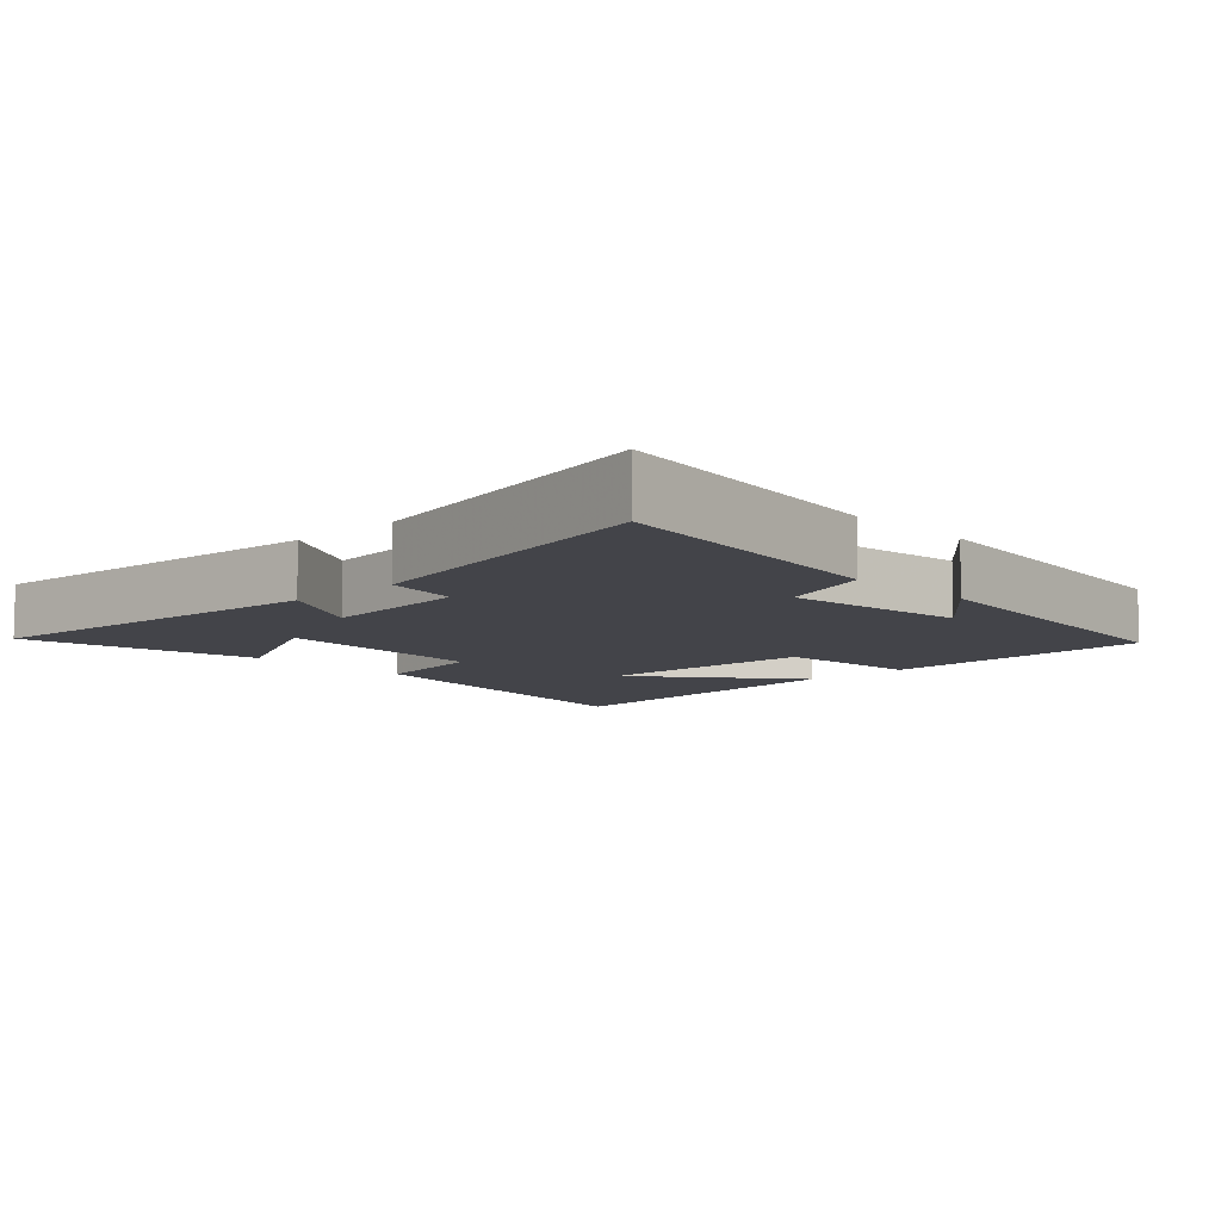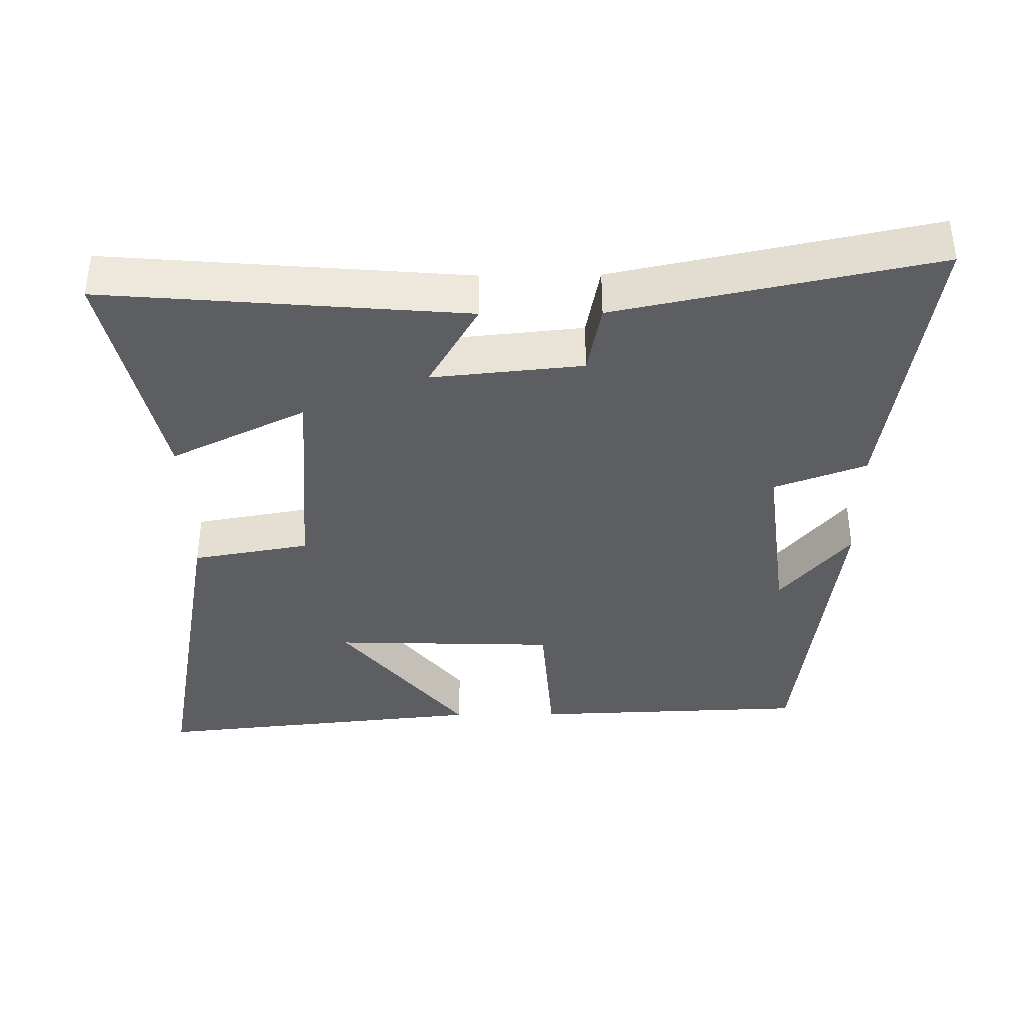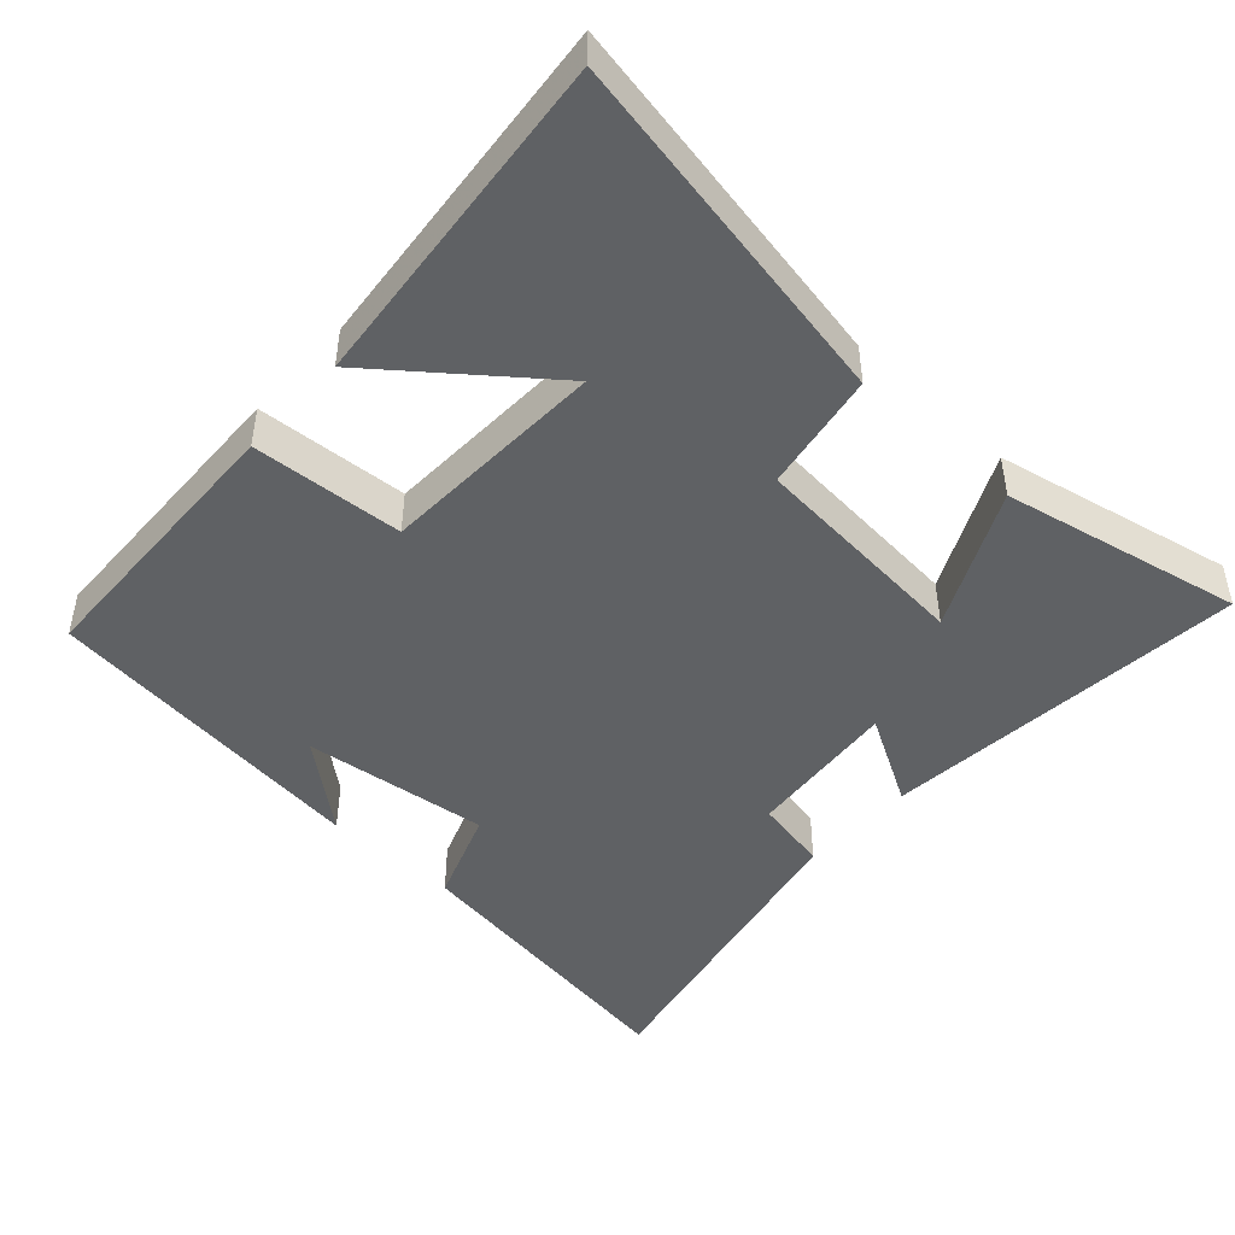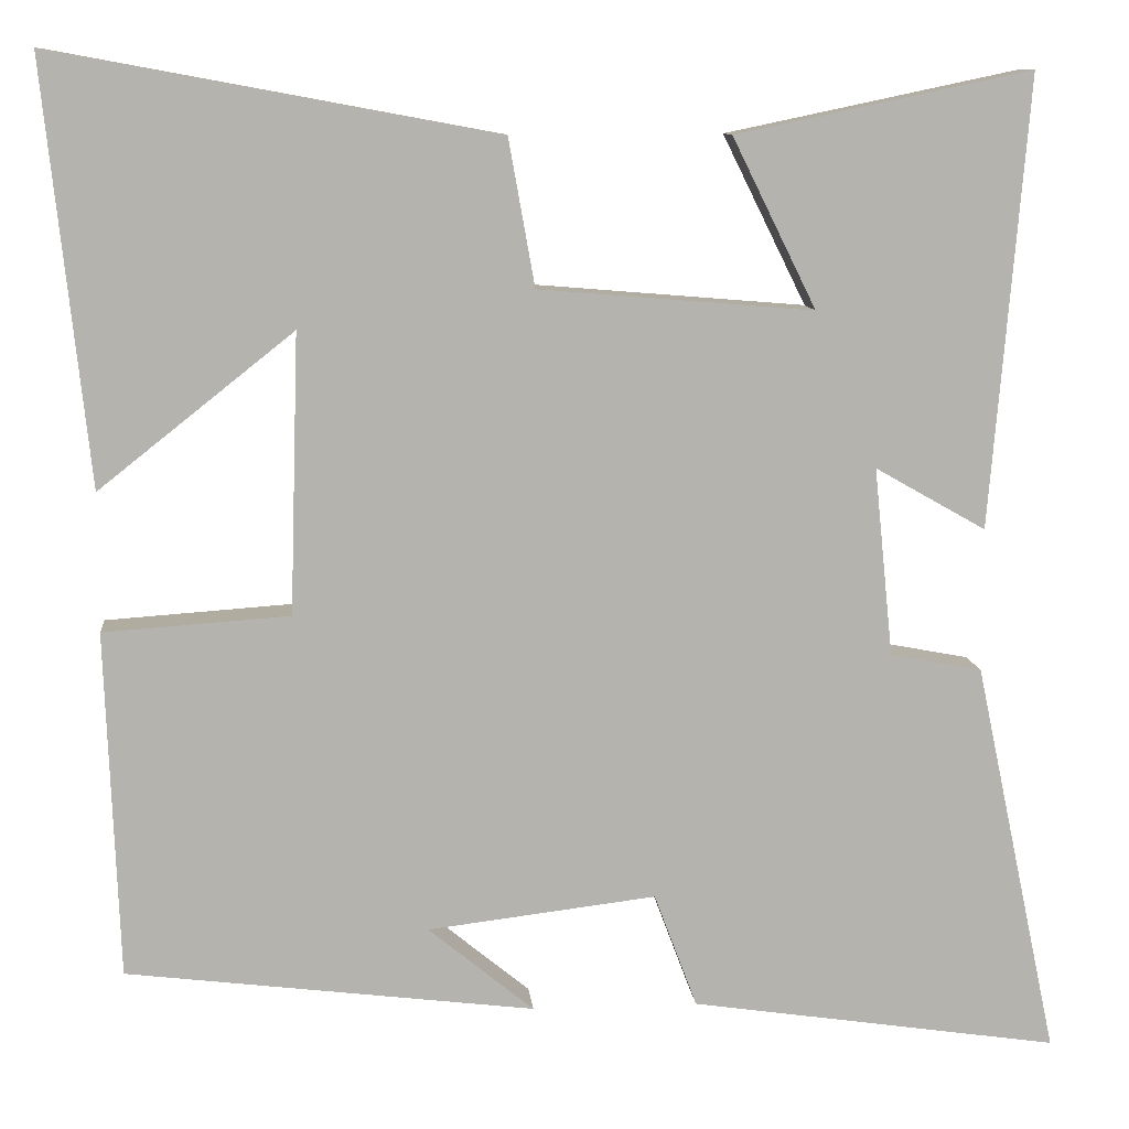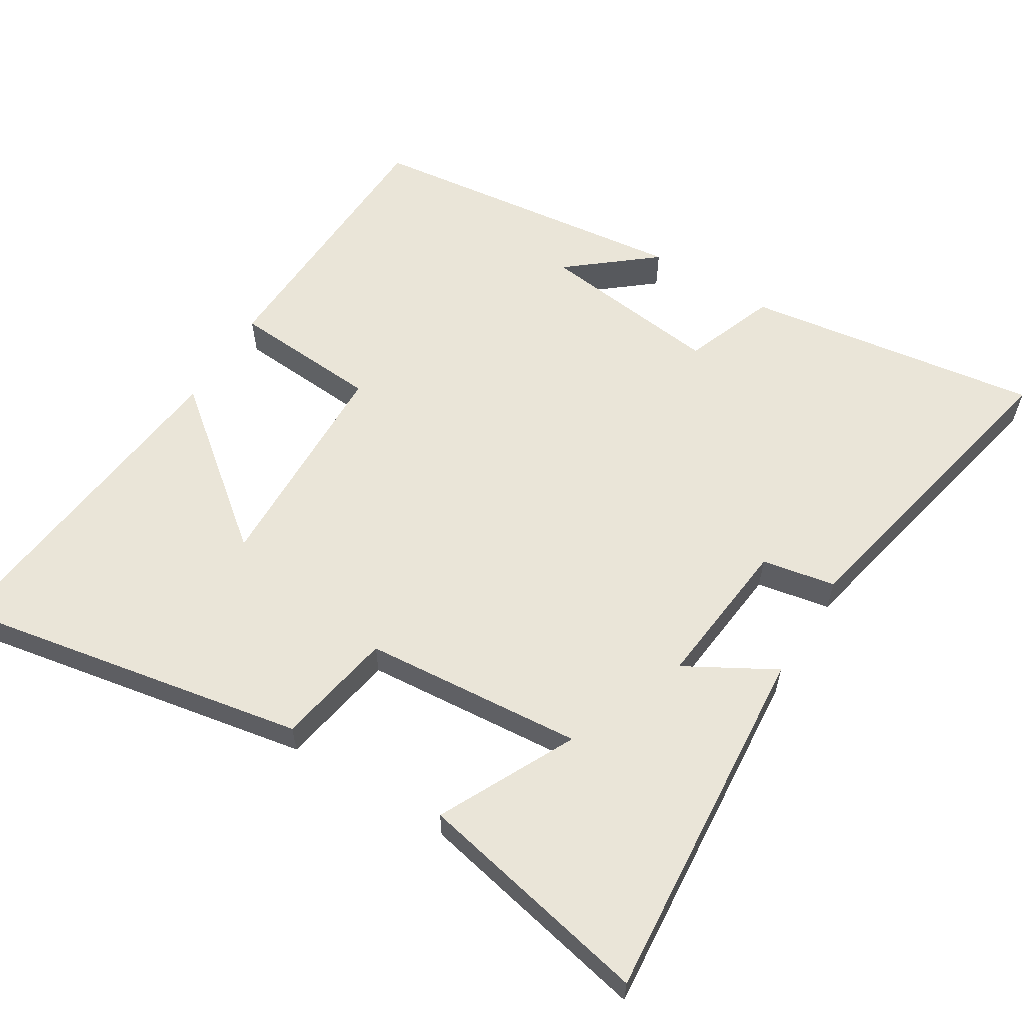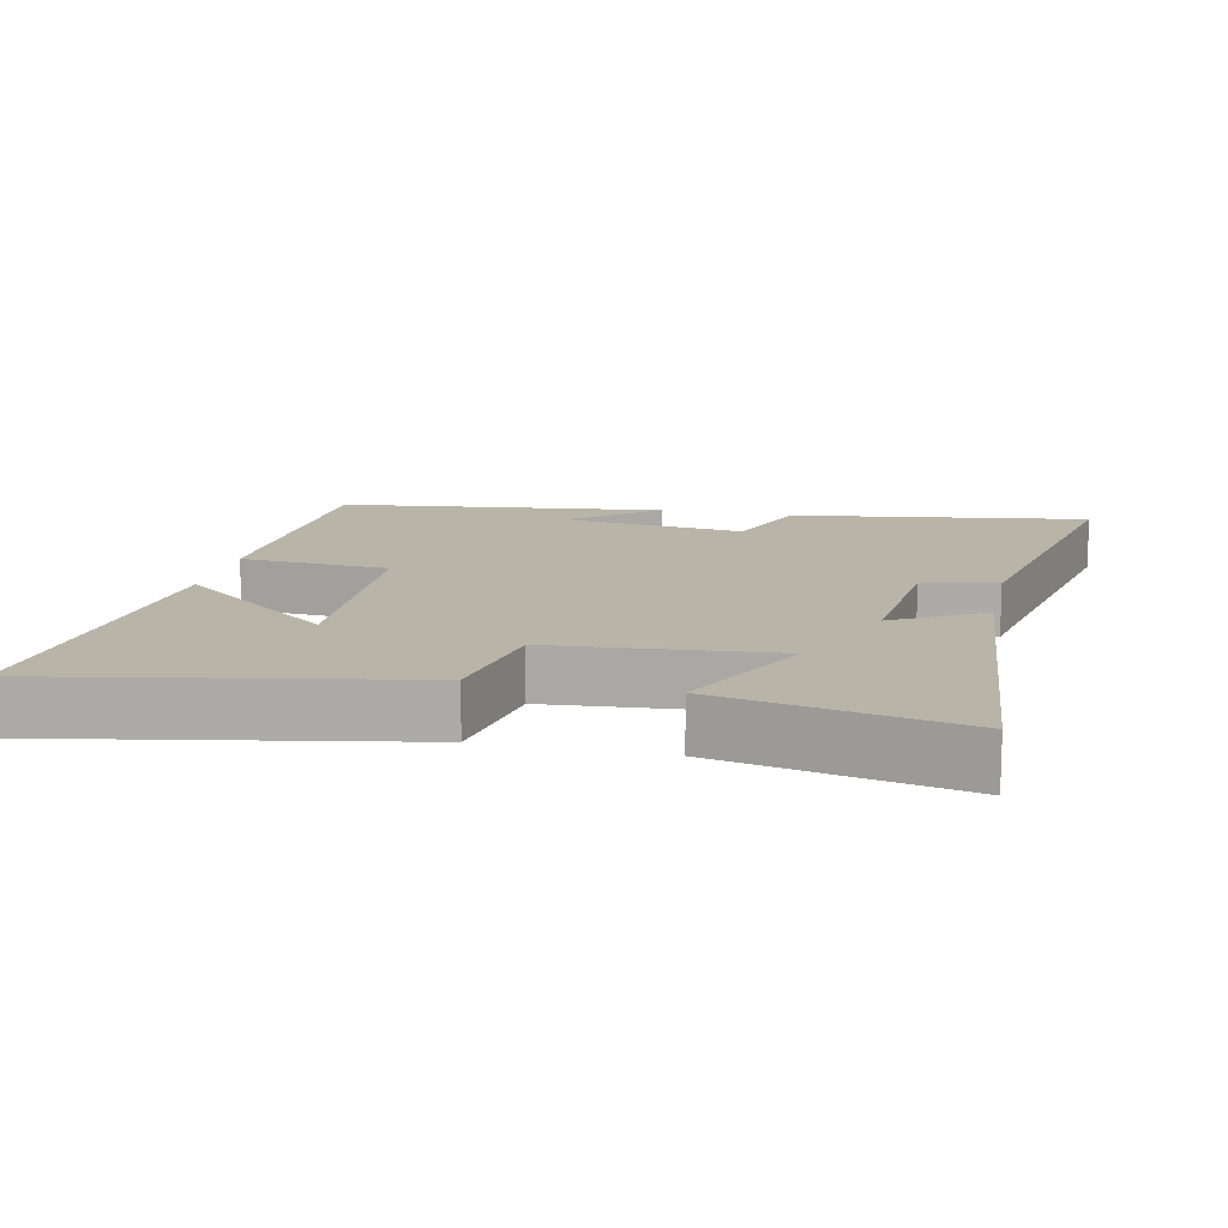
<metadata>
{"format":"obj","ext":"obj","renderer":"f3d","projection":"perspective","resolution":1024,"background":"white","views":[{"elev":-8.4,"azim":133.8,"up":"+Y"},{"elev":-37.5,"azim":90.6,"up":"+Y"},{"elev":-46.5,"azim":-42.6,"up":"+Y"},{"elev":10.2,"azim":-5.3,"up":"+Z"},{"elev":59.1,"azim":31.7,"up":"+Y"},{"elev":13.3,"azim":12.2,"up":"+Y"}]}
</metadata>
<code>
v -0.485 0.07 -0.443
v -0.5 0.07 -0.046
v -0.287 0.07 -0.031
v -0.277 0.07 0.289
v -0.5 0.07 0.112
v -0.551 0.07 0.594
v -0.043 0.07 0.5
v -0.013 0.07 0.332
v 0.301 0.07 0.306
v 0.205 0.07 0.5
v 0.543 0.07 0.571
v 0.5 0.07 0.055
v 0.373 0.07 0.127
v 0.395 0.07 -0.089
v 0.5 0.07 -0.109
v 0.596 0.07 -0.562
v 0.173 0.07 -0.5
v 0.124 0.07 -0.369
v -0.138 0.07 -0.401
v -0.017 0.07 -0.5
v -0.485 0 -0.443
v -0.5 0 -0.046
v -0.287 0 -0.031
v -0.277 0 0.289
v -0.5 0 0.112
v -0.551 0 0.594
v -0.043 0 0.5
v -0.013 0 0.332
v 0.301 0 0.306
v 0.205 0 0.5
v 0.543 0 0.571
v 0.5 0 0.055
v 0.373 0 0.127
v 0.395 0 -0.089
v 0.5 0 -0.109
v 0.596 0 -0.562
v 0.173 0 -0.5
v 0.124 0 -0.369
v -0.138 0 -0.401
v -0.017 0 -0.5
f 19 20 1
f 18 19 1 2
f 15 16 17 18
f 14 15 18 2
f 11 12 13
f 9 10 11
f 9 11 13
f 8 9 13 14
f 4 5 6 7
f 3 4 7 8
f 14 2 3
f 3 8 14
f 21 40 39
f 22 21 39 38
f 38 37 36 35
f 22 38 35 34
f 33 32 31
f 31 30 29
f 33 31 29
f 34 33 29 28
f 27 26 25 24
f 28 27 24 23
f 23 22 34
f 34 28 23
f 1 21 22 2
f 2 22 23 3
f 3 23 24 4
f 4 24 25 5
f 5 25 26 6
f 6 26 27 7
f 7 27 28 8
f 8 28 29 9
f 9 29 30 10
f 10 30 31 11
f 11 31 32 12
f 12 32 33 13
f 13 33 34 14
f 14 34 35 15
f 15 35 36 16
f 16 36 37 17
f 17 37 38 18
f 18 38 39 19
f 19 39 40 20
f 20 40 21 1

</code>
